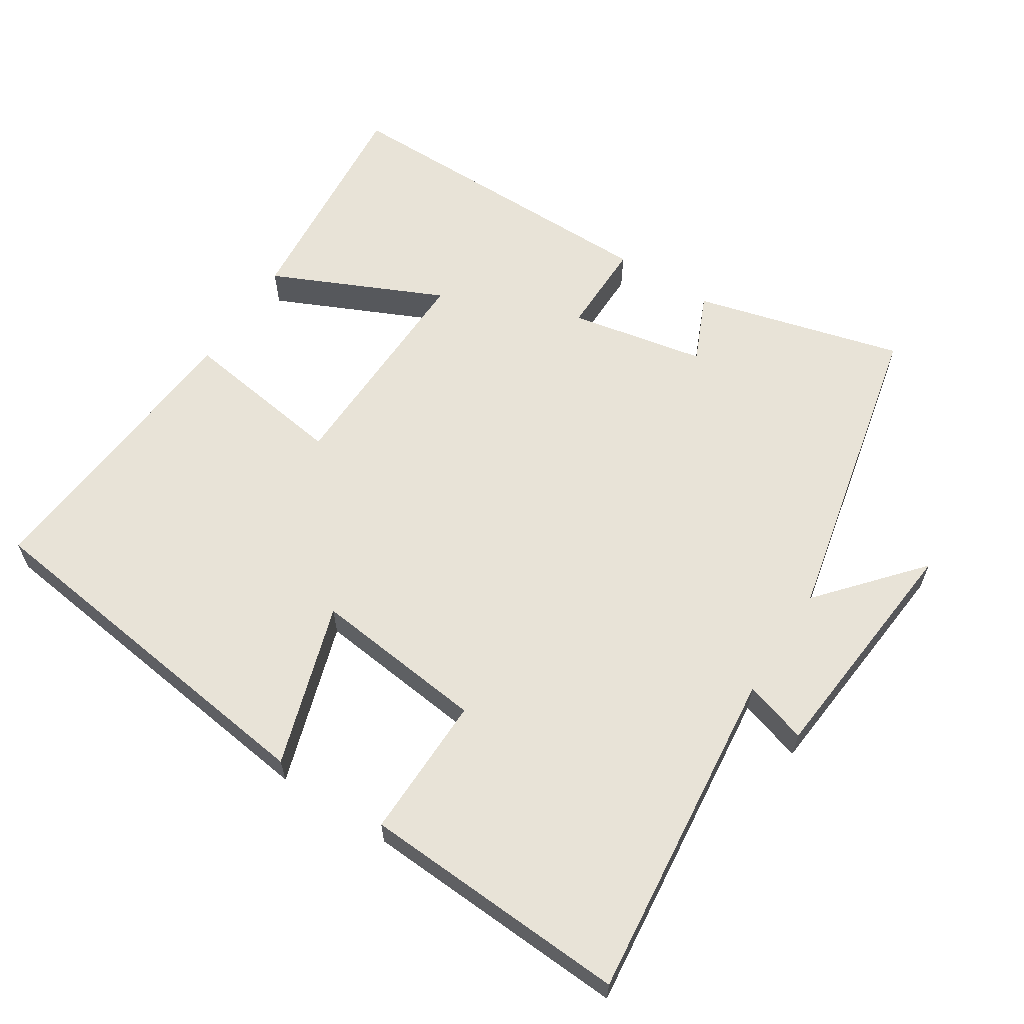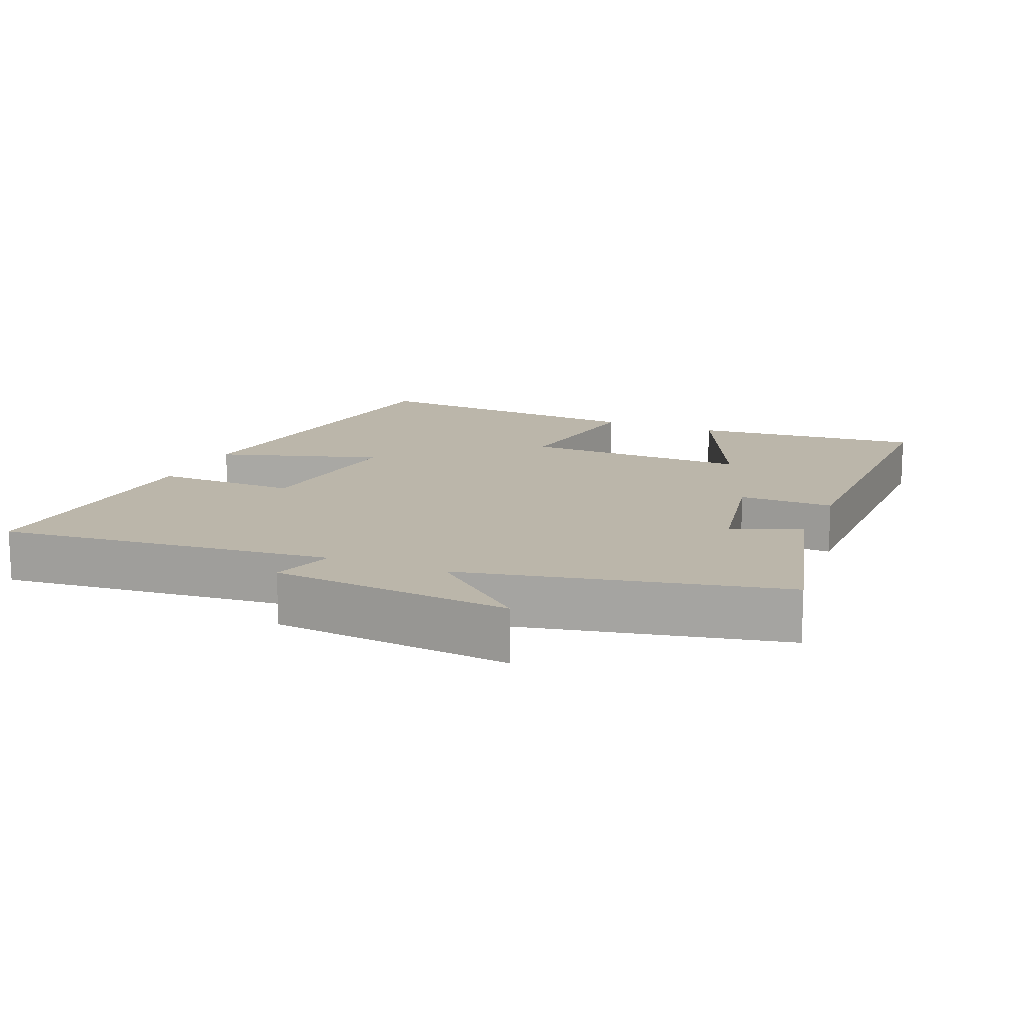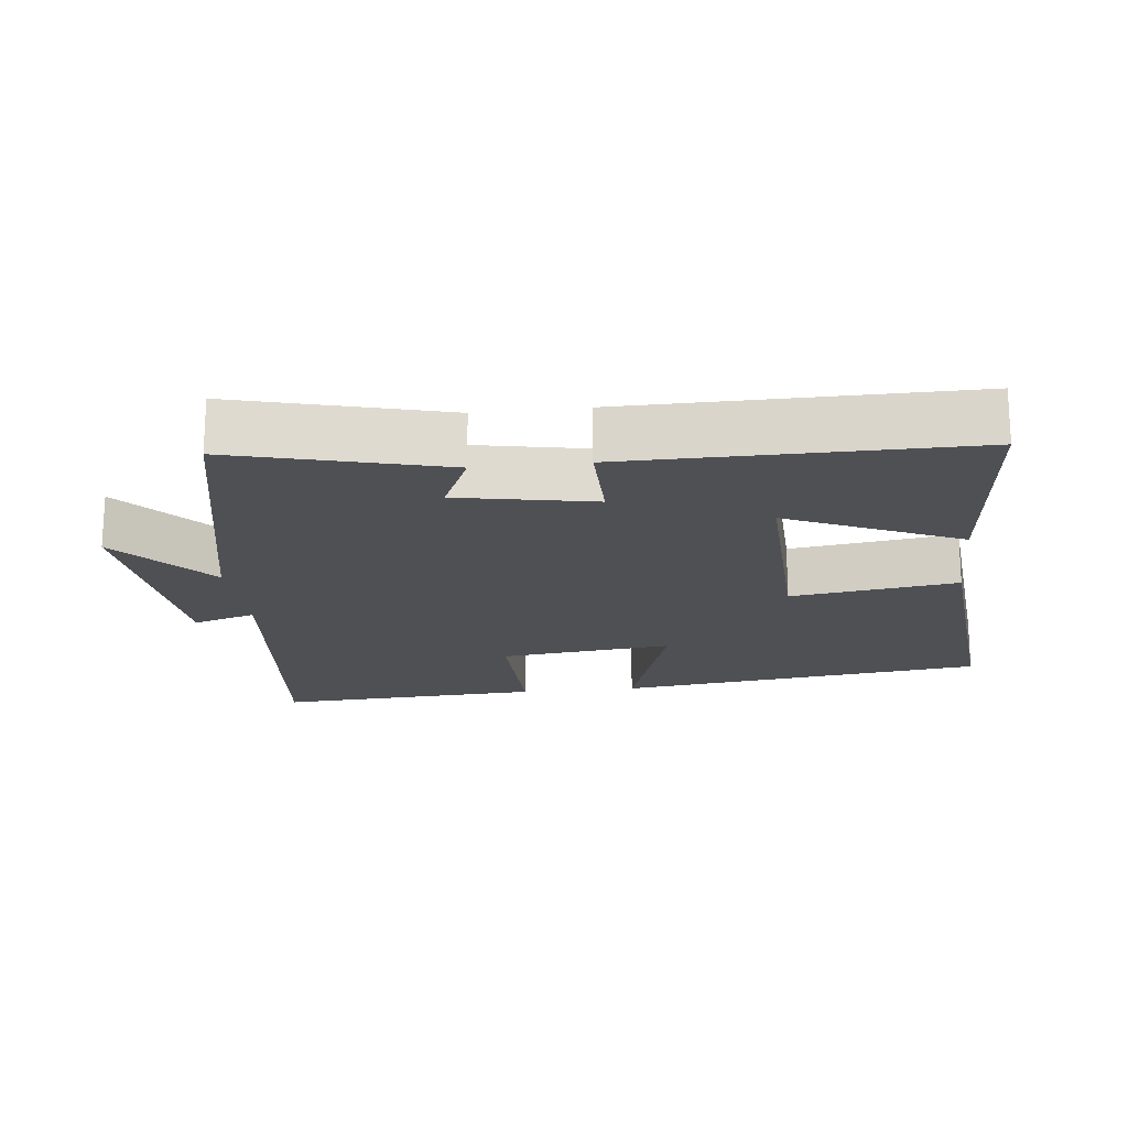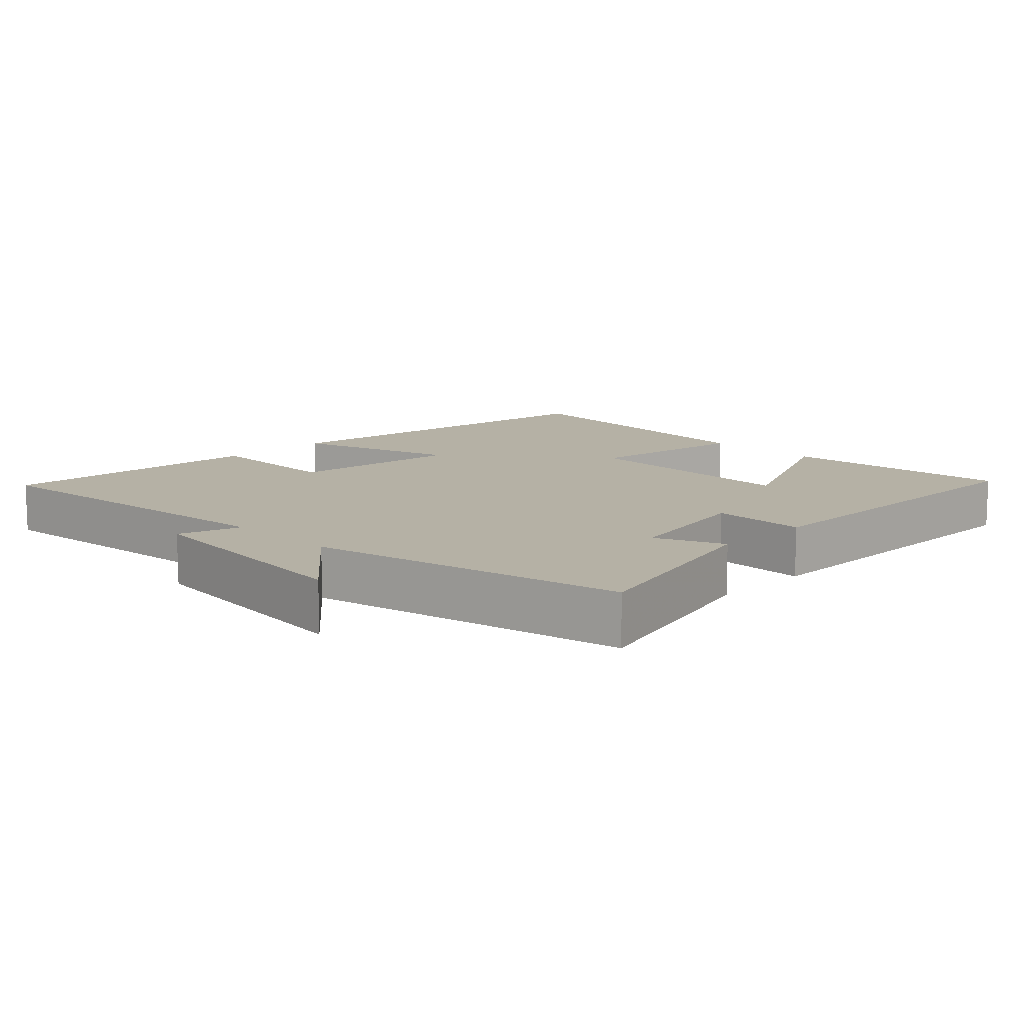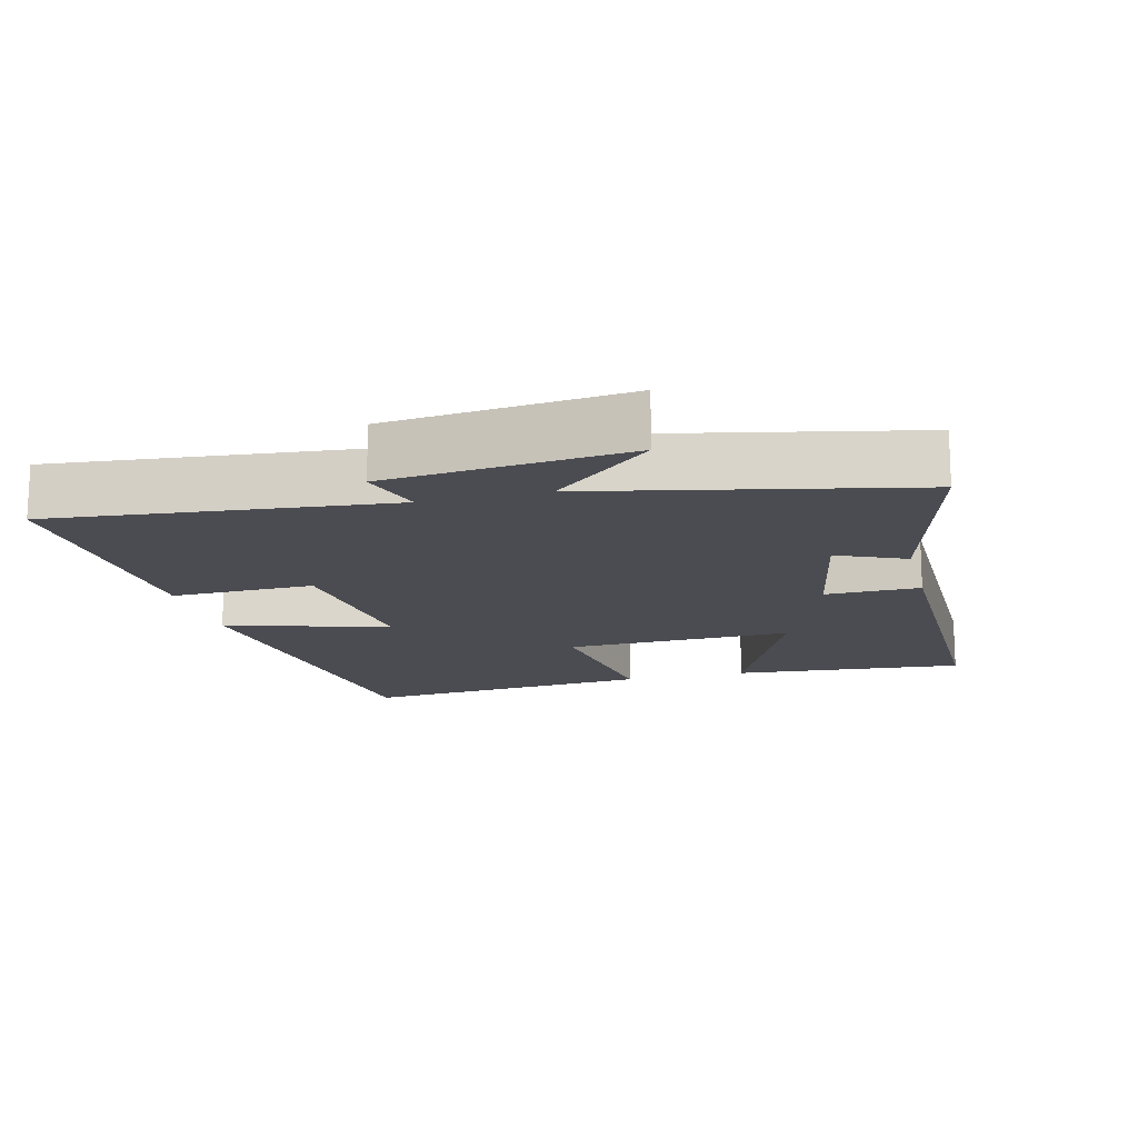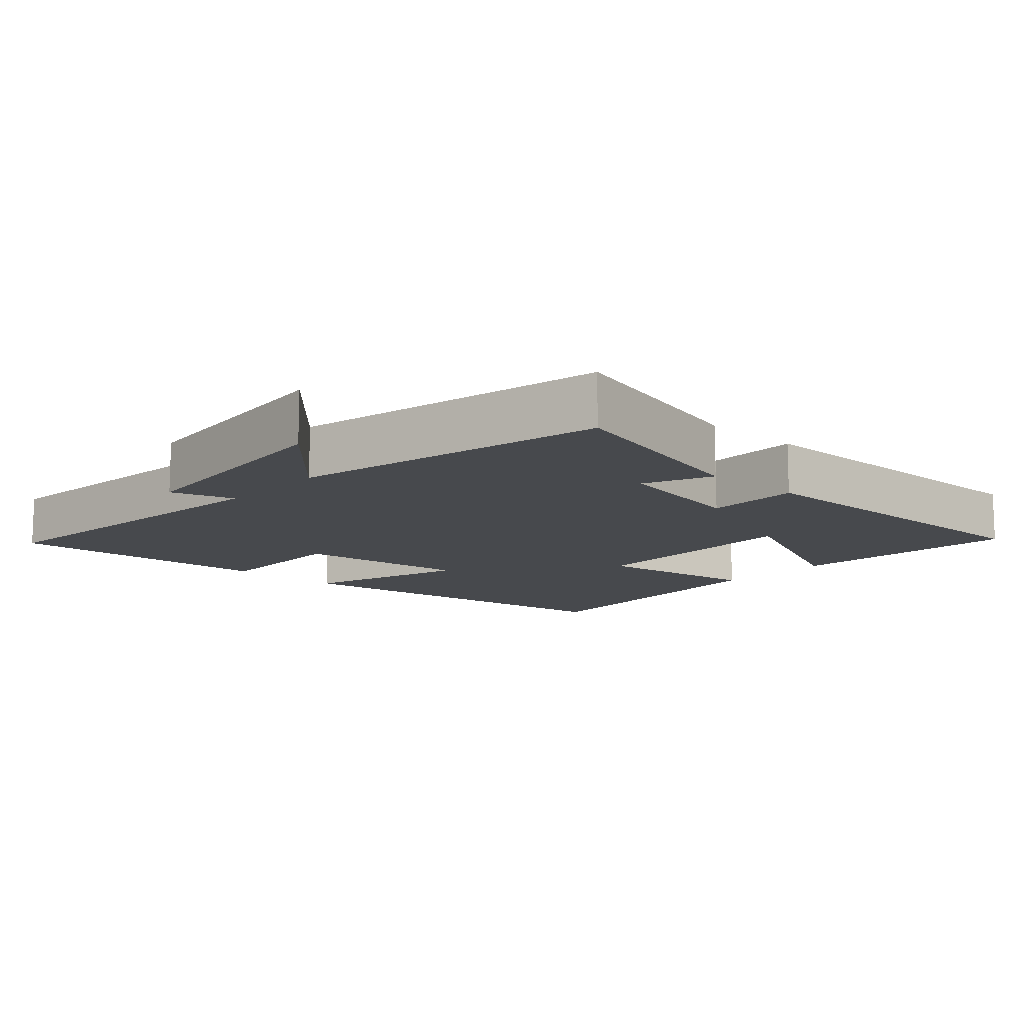
<metadata>
{"format":"obj","ext":"obj","renderer":"f3d","projection":"perspective","resolution":1024,"background":"white","views":[{"elev":61.6,"azim":32.7,"up":"+Y"},{"elev":14.0,"azim":112.9,"up":"+Y"},{"elev":-18.6,"azim":-173.4,"up":"+Y"},{"elev":11.8,"azim":135.2,"up":"+Y"},{"elev":-15.4,"azim":104.4,"up":"+Y"},{"elev":-12.1,"azim":137.8,"up":"+Y"}]}
</metadata>
<code>
v -0.53 0.07 -0.502
v -0.5 0.07 -0.17
v -0.255 0.07 -0.282
v -0.263 0.07 0.044
v -0.5 0.07 0.01
v -0.536 0.07 0.432
v -0.005 0.07 0.5
v -0.078 0.07 0.267
v 0.17 0.07 0.295
v 0.167 0.07 0.5
v 0.55 0.07 0.521
v 0.5 0.07 0.043
v 0.59 0.07 0.071
v 0.622 0.07 -0.271
v 0.5 0.07 -0.129
v 0.402 0.07 -0.579
v 0.104 0.07 -0.5
v 0.147 0.07 -0.403
v -0.047 0.07 -0.365
v -0.046 0.07 -0.5
v -0.53 0 -0.502
v -0.5 0 -0.17
v -0.255 0 -0.282
v -0.263 0 0.044
v -0.5 0 0.01
v -0.536 0 0.432
v -0.005 0 0.5
v -0.078 0 0.267
v 0.17 0 0.295
v 0.167 0 0.5
v 0.55 0 0.521
v 0.5 0 0.043
v 0.59 0 0.071
v 0.622 0 -0.271
v 0.5 0 -0.129
v 0.402 0 -0.579
v 0.104 0 -0.5
v 0.147 0 -0.403
v -0.047 0 -0.365
v -0.046 0 -0.5
f 19 20 1
f 15 16 17 18
f 15 18 19
f 12 13 14 15
f 12 15 19 1
f 9 10 11 12
f 8 9 12
f 6 7 8
f 5 6 8
f 4 5 8
f 3 4 8 12
f 1 2 3
f 1 3 12
f 21 40 39
f 38 37 36 35
f 39 38 35
f 35 34 33 32
f 21 39 35 32
f 32 31 30 29
f 32 29 28
f 28 27 26
f 28 26 25
f 28 25 24
f 32 28 24 23
f 23 22 21
f 32 23 21
f 1 21 22 2
f 2 22 23 3
f 3 23 24 4
f 4 24 25 5
f 5 25 26 6
f 6 26 27 7
f 7 27 28 8
f 8 28 29 9
f 9 29 30 10
f 10 30 31 11
f 11 31 32 12
f 12 32 33 13
f 13 33 34 14
f 14 34 35 15
f 15 35 36 16
f 16 36 37 17
f 17 37 38 18
f 18 38 39 19
f 19 39 40 20
f 20 40 21 1

</code>
